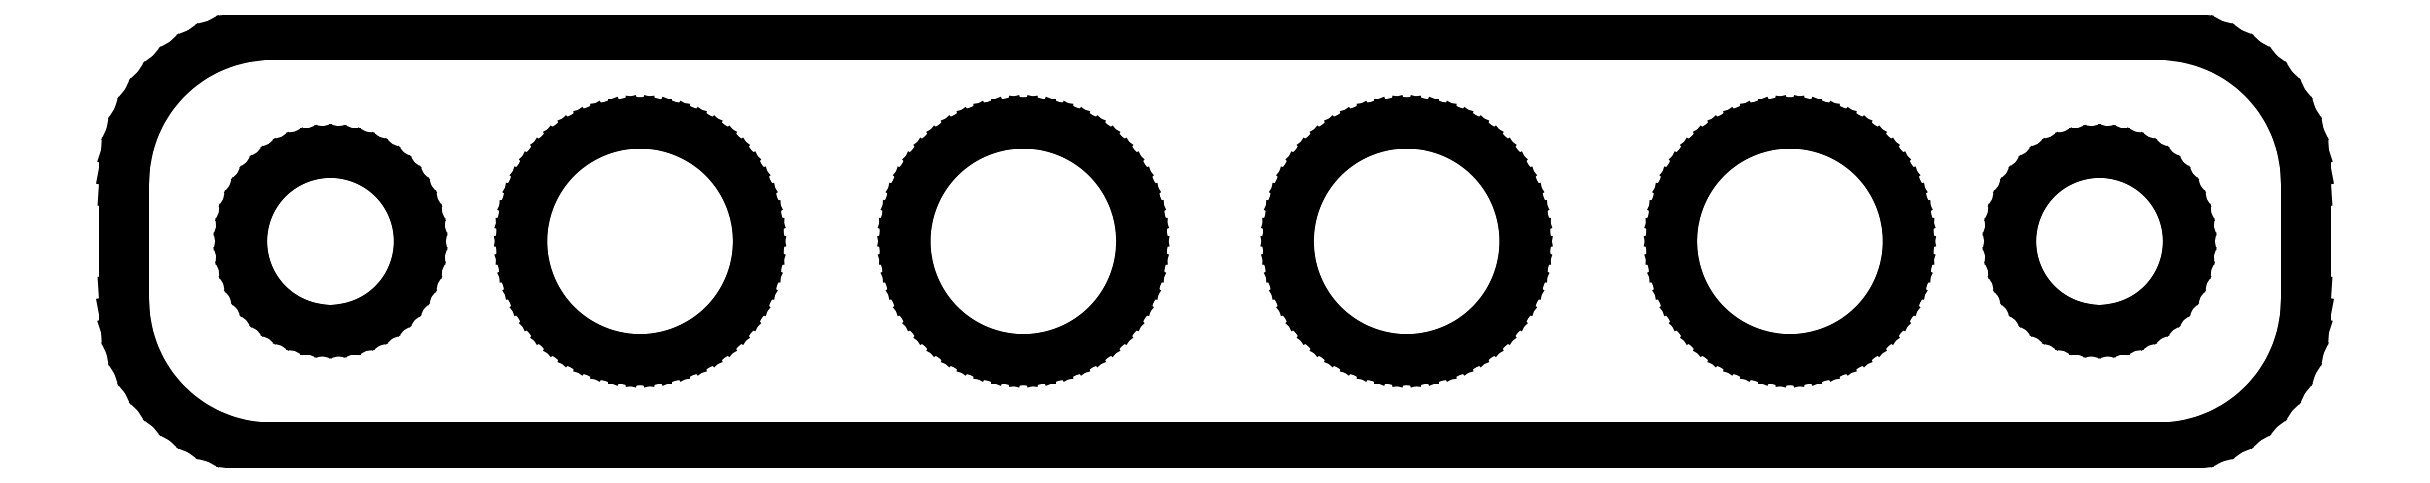
<metadata>
{"format":"dxf","ext":"dxf","renderer":"ezdxf+matplotlib","layout":"modelspace","background":"white","min_lineweight":24,"dpi":150}
</metadata>
<code>
0
SECTION
2
ENTITIES
0
LINE
8
0
10
32.94
20
17.09
11
33.55
21
17.24
0
LINE
8
0
10
33.55
20
17.24
11
34.13
21
17.48
0
LINE
8
0
10
34.13
20
17.48
11
34.68
21
17.78
0
LINE
8
0
10
34.68
20
17.78
11
35.19
21
18.15
0
LINE
8
0
10
35.19
20
18.15
11
35.64
21
18.58
0
LINE
8
0
10
35.64
20
18.58
11
36.05
21
19.06
0
LINE
8
0
10
36.05
20
19.06
11
36.38
21
19.59
0
LINE
8
0
10
36.38
20
19.59
11
36.65
21
20.16
0
LINE
8
0
10
36.65
20
20.16
11
36.84
21
20.76
0
LINE
8
0
10
36.84
20
20.76
11
36.96
21
21.37
0
LINE
8
0
10
36.96
20
21.37
11
37
21
22
0
LINE
8
0
10
37
20
22
11
37
21
26
0
LINE
8
0
10
37
20
26
11
36.96
21
26.63
0
LINE
8
0
10
36.96
20
26.63
11
36.84
21
27.24
0
LINE
8
0
10
36.84
20
27.24
11
36.65
21
27.84
0
LINE
8
0
10
36.65
20
27.84
11
36.38
21
28.41
0
LINE
8
0
10
36.38
20
28.41
11
36.05
21
28.94
0
LINE
8
0
10
36.05
20
28.94
11
35.64
21
29.42
0
LINE
8
0
10
35.64
20
29.42
11
35.19
21
29.85
0
LINE
8
0
10
35.19
20
29.85
11
34.68
21
30.22
0
LINE
8
0
10
34.68
20
30.22
11
34.13
21
30.52
0
LINE
8
0
10
34.13
20
30.52
11
33.55
21
30.76
0
LINE
8
0
10
33.55
20
30.76
11
32.94
21
30.91
0
LINE
8
0
10
32.94
20
30.91
11
32.31
21
30.99
0
LINE
8
0
10
32.31
20
30.99
11
-32.31
21
30.99
0
LINE
8
0
10
-32.31
20
30.99
11
-32.94
21
30.91
0
LINE
8
0
10
-32.94
20
30.91
11
-33.55
21
30.76
0
LINE
8
0
10
-33.55
20
30.76
11
-34.13
21
30.52
0
LINE
8
0
10
-34.13
20
30.52
11
-34.68
21
30.22
0
LINE
8
0
10
-34.68
20
30.22
11
-35.19
21
29.85
0
LINE
8
0
10
-35.19
20
29.85
11
-35.64
21
29.42
0
LINE
8
0
10
-35.64
20
29.42
11
-36.05
21
28.94
0
LINE
8
0
10
-36.05
20
28.94
11
-36.38
21
28.41
0
LINE
8
0
10
-36.38
20
28.41
11
-36.65
21
27.84
0
LINE
8
0
10
-36.65
20
27.84
11
-36.84
21
27.24
0
LINE
8
0
10
-36.84
20
27.24
11
-36.96
21
26.63
0
LINE
8
0
10
-36.96
20
26.63
11
-37
21
26
0
LINE
8
0
10
-37
20
26
11
-37
21
22
0
LINE
8
0
10
-37
20
22
11
-36.96
21
21.37
0
LINE
8
0
10
-36.96
20
21.37
11
-36.84
21
20.76
0
LINE
8
0
10
-36.84
20
20.76
11
-36.65
21
20.16
0
LINE
8
0
10
-36.65
20
20.16
11
-36.38
21
19.59
0
LINE
8
0
10
-36.38
20
19.59
11
-36.05
21
19.06
0
LINE
8
0
10
-36.05
20
19.06
11
-35.64
21
18.58
0
LINE
8
0
10
-35.64
20
18.58
11
-35.19
21
18.15
0
LINE
8
0
10
-35.19
20
18.15
11
-34.68
21
17.78
0
LINE
8
0
10
-34.68
20
17.78
11
-34.13
21
17.48
0
LINE
8
0
10
-34.13
20
17.48
11
-33.55
21
17.24
0
LINE
8
0
10
-33.55
20
17.24
11
-32.94
21
17.09
0
LINE
8
0
10
-32.94
20
17.09
11
-32.31
21
17.01
0
LINE
8
0
10
-32.31
20
17.01
11
32.31
21
17.01
0
LINE
8
0
10
32.31
20
17.01
11
32.94
21
17.09
0
LINE
8
0
10
19.25
20
20.01
11
18.75
21
20.07
0
LINE
8
0
10
18.75
20
20.07
11
18.26
21
20.2
0
LINE
8
0
10
18.26
20
20.2
11
17.8
21
20.38
0
LINE
8
0
10
17.8
20
20.38
11
17.36
21
20.62
0
LINE
8
0
10
17.36
20
20.62
11
16.95
21
20.92
0
LINE
8
0
10
16.95
20
20.92
11
16.58
21
21.26
0
LINE
8
0
10
16.58
20
21.26
11
16.26
21
21.65
0
LINE
8
0
10
16.26
20
21.65
11
15.99
21
22.07
0
LINE
8
0
10
15.99
20
22.07
11
15.78
21
22.53
0
LINE
8
0
10
15.78
20
22.53
11
15.63
21
23.01
0
LINE
8
0
10
15.63
20
23.01
11
15.53
21
23.5
0
LINE
8
0
10
15.53
20
23.5
11
15.5
21
24
0
LINE
8
0
10
15.5
20
24
11
15.53
21
24.5
0
LINE
8
0
10
15.53
20
24.5
11
15.63
21
24.99
0
LINE
8
0
10
15.63
20
24.99
11
15.78
21
25.47
0
LINE
8
0
10
15.78
20
25.47
11
15.99
21
25.93
0
LINE
8
0
10
15.99
20
25.93
11
16.26
21
26.35
0
LINE
8
0
10
16.26
20
26.35
11
16.58
21
26.74
0
LINE
8
0
10
16.58
20
26.74
11
16.95
21
27.08
0
LINE
8
0
10
16.95
20
27.08
11
17.36
21
27.38
0
LINE
8
0
10
17.36
20
27.38
11
17.8
21
27.62
0
LINE
8
0
10
17.8
20
27.62
11
18.26
21
27.8
0
LINE
8
0
10
18.26
20
27.8
11
18.75
21
27.93
0
LINE
8
0
10
18.75
20
27.93
11
19.25
21
27.99
0
LINE
8
0
10
19.25
20
27.99
11
19.75
21
27.99
0
LINE
8
0
10
19.75
20
27.99
11
20.25
21
27.93
0
LINE
8
0
10
20.25
20
27.93
11
20.74
21
27.8
0
LINE
8
0
10
20.74
20
27.8
11
21.2
21
27.62
0
LINE
8
0
10
21.2
20
27.62
11
21.64
21
27.38
0
LINE
8
0
10
21.64
20
27.38
11
22.05
21
27.08
0
LINE
8
0
10
22.05
20
27.08
11
22.42
21
26.74
0
LINE
8
0
10
22.42
20
26.74
11
22.74
21
26.35
0
LINE
8
0
10
22.74
20
26.35
11
23.01
21
25.93
0
LINE
8
0
10
23.01
20
25.93
11
23.22
21
25.47
0
LINE
8
0
10
23.22
20
25.47
11
23.37
21
24.99
0
LINE
8
0
10
23.37
20
24.99
11
23.47
21
24.5
0
LINE
8
0
10
23.47
20
24.5
11
23.5
21
24
0
LINE
8
0
10
23.5
20
24
11
23.47
21
23.5
0
LINE
8
0
10
23.47
20
23.5
11
23.37
21
23.01
0
LINE
8
0
10
23.37
20
23.01
11
23.22
21
22.53
0
LINE
8
0
10
23.22
20
22.53
11
23.01
21
22.07
0
LINE
8
0
10
23.01
20
22.07
11
22.74
21
21.65
0
LINE
8
0
10
22.74
20
21.65
11
22.42
21
21.26
0
LINE
8
0
10
22.42
20
21.26
11
22.05
21
20.92
0
LINE
8
0
10
22.05
20
20.92
11
21.64
21
20.62
0
LINE
8
0
10
21.64
20
20.62
11
21.2
21
20.38
0
LINE
8
0
10
21.2
20
20.38
11
20.74
21
20.2
0
LINE
8
0
10
20.74
20
20.2
11
20.25
21
20.07
0
LINE
8
0
10
20.25
20
20.07
11
19.75
21
20.01
0
LINE
8
0
10
19.75
20
20.01
11
19.25
21
20.01
0
LINE
8
0
10
-6.751
20
20.01
11
-7.25
21
20.07
0
LINE
8
0
10
-7.25
20
20.07
11
-7.736
21
20.2
0
LINE
8
0
10
-7.736
20
20.2
11
-8.203
21
20.38
0
LINE
8
0
10
-8.203
20
20.38
11
-8.643
21
20.62
0
LINE
8
0
10
-8.643
20
20.62
11
-9.05
21
20.92
0
LINE
8
0
10
-9.05
20
20.92
11
-9.416
21
21.26
0
LINE
8
0
10
-9.416
20
21.26
11
-9.736
21
21.65
0
LINE
8
0
10
-9.736
20
21.65
11
-10.01
21
22.07
0
LINE
8
0
10
-10.01
20
22.07
11
-10.22
21
22.53
0
LINE
8
0
10
-10.22
20
22.53
11
-10.37
21
23.01
0
LINE
8
0
10
-10.37
20
23.01
11
-10.47
21
23.5
0
LINE
8
0
10
-10.47
20
23.5
11
-10.5
21
24
0
LINE
8
0
10
-10.5
20
24
11
-10.47
21
24.5
0
LINE
8
0
10
-10.47
20
24.5
11
-10.37
21
24.99
0
LINE
8
0
10
-10.37
20
24.99
11
-10.22
21
25.47
0
LINE
8
0
10
-10.22
20
25.47
11
-10.01
21
25.93
0
LINE
8
0
10
-10.01
20
25.93
11
-9.736
21
26.35
0
LINE
8
0
10
-9.736
20
26.35
11
-9.416
21
26.74
0
LINE
8
0
10
-9.416
20
26.74
11
-9.05
21
27.08
0
LINE
8
0
10
-9.05
20
27.08
11
-8.643
21
27.38
0
LINE
8
0
10
-8.643
20
27.38
11
-8.203
21
27.62
0
LINE
8
0
10
-8.203
20
27.62
11
-7.736
21
27.8
0
LINE
8
0
10
-7.736
20
27.8
11
-7.25
21
27.93
0
LINE
8
0
10
-7.25
20
27.93
11
-6.751
21
27.99
0
LINE
8
0
10
-6.751
20
27.99
11
-6.249
21
27.99
0
LINE
8
0
10
-6.249
20
27.99
11
-5.75
21
27.93
0
LINE
8
0
10
-5.75
20
27.93
11
-5.264
21
27.8
0
LINE
8
0
10
-5.264
20
27.8
11
-4.797
21
27.62
0
LINE
8
0
10
-4.797
20
27.62
11
-4.357
21
27.38
0
LINE
8
0
10
-4.357
20
27.38
11
-3.95
21
27.08
0
LINE
8
0
10
-3.95
20
27.08
11
-3.584
21
26.74
0
LINE
8
0
10
-3.584
20
26.74
11
-3.264
21
26.35
0
LINE
8
0
10
-3.264
20
26.35
11
-2.995
21
25.93
0
LINE
8
0
10
-2.995
20
25.93
11
-2.781
21
25.47
0
LINE
8
0
10
-2.781
20
25.47
11
-2.626
21
24.99
0
LINE
8
0
10
-2.626
20
24.99
11
-2.532
21
24.5
0
LINE
8
0
10
-2.532
20
24.5
11
-2.5
21
24
0
LINE
8
0
10
-2.5
20
24
11
-2.532
21
23.5
0
LINE
8
0
10
-2.532
20
23.5
11
-2.626
21
23.01
0
LINE
8
0
10
-2.626
20
23.01
11
-2.781
21
22.53
0
LINE
8
0
10
-2.781
20
22.53
11
-2.995
21
22.07
0
LINE
8
0
10
-2.995
20
22.07
11
-3.264
21
21.65
0
LINE
8
0
10
-3.264
20
21.65
11
-3.584
21
21.26
0
LINE
8
0
10
-3.584
20
21.26
11
-3.95
21
20.92
0
LINE
8
0
10
-3.95
20
20.92
11
-4.357
21
20.62
0
LINE
8
0
10
-4.357
20
20.62
11
-4.797
21
20.38
0
LINE
8
0
10
-4.797
20
20.38
11
-5.264
21
20.2
0
LINE
8
0
10
-5.264
20
20.2
11
-5.75
21
20.07
0
LINE
8
0
10
-5.75
20
20.07
11
-6.249
21
20.01
0
LINE
8
0
10
-6.249
20
20.01
11
-6.751
21
20.01
0
LINE
8
0
10
6.249
20
20.01
11
5.75
21
20.07
0
LINE
8
0
10
5.75
20
20.07
11
5.264
21
20.2
0
LINE
8
0
10
5.264
20
20.2
11
4.797
21
20.38
0
LINE
8
0
10
4.797
20
20.38
11
4.357
21
20.62
0
LINE
8
0
10
4.357
20
20.62
11
3.95
21
20.92
0
LINE
8
0
10
3.95
20
20.92
11
3.584
21
21.26
0
LINE
8
0
10
3.584
20
21.26
11
3.264
21
21.65
0
LINE
8
0
10
3.264
20
21.65
11
2.995
21
22.07
0
LINE
8
0
10
2.995
20
22.07
11
2.781
21
22.53
0
LINE
8
0
10
2.781
20
22.53
11
2.626
21
23.01
0
LINE
8
0
10
2.626
20
23.01
11
2.532
21
23.5
0
LINE
8
0
10
2.532
20
23.5
11
2.5
21
24
0
LINE
8
0
10
2.5
20
24
11
2.532
21
24.5
0
LINE
8
0
10
2.532
20
24.5
11
2.626
21
24.99
0
LINE
8
0
10
2.626
20
24.99
11
2.781
21
25.47
0
LINE
8
0
10
2.781
20
25.47
11
2.995
21
25.93
0
LINE
8
0
10
2.995
20
25.93
11
3.264
21
26.35
0
LINE
8
0
10
3.264
20
26.35
11
3.584
21
26.74
0
LINE
8
0
10
3.584
20
26.74
11
3.95
21
27.08
0
LINE
8
0
10
3.95
20
27.08
11
4.357
21
27.38
0
LINE
8
0
10
4.357
20
27.38
11
4.797
21
27.62
0
LINE
8
0
10
4.797
20
27.62
11
5.264
21
27.8
0
LINE
8
0
10
5.264
20
27.8
11
5.75
21
27.93
0
LINE
8
0
10
5.75
20
27.93
11
6.249
21
27.99
0
LINE
8
0
10
6.249
20
27.99
11
6.751
21
27.99
0
LINE
8
0
10
6.751
20
27.99
11
7.25
21
27.93
0
LINE
8
0
10
7.25
20
27.93
11
7.736
21
27.8
0
LINE
8
0
10
7.736
20
27.8
11
8.203
21
27.62
0
LINE
8
0
10
8.203
20
27.62
11
8.643
21
27.38
0
LINE
8
0
10
8.643
20
27.38
11
9.05
21
27.08
0
LINE
8
0
10
9.05
20
27.08
11
9.416
21
26.74
0
LINE
8
0
10
9.416
20
26.74
11
9.736
21
26.35
0
LINE
8
0
10
9.736
20
26.35
11
10.01
21
25.93
0
LINE
8
0
10
10.01
20
25.93
11
10.22
21
25.47
0
LINE
8
0
10
10.22
20
25.47
11
10.37
21
24.99
0
LINE
8
0
10
10.37
20
24.99
11
10.47
21
24.5
0
LINE
8
0
10
10.47
20
24.5
11
10.5
21
24
0
LINE
8
0
10
10.5
20
24
11
10.47
21
23.5
0
LINE
8
0
10
10.47
20
23.5
11
10.37
21
23.01
0
LINE
8
0
10
10.37
20
23.01
11
10.22
21
22.53
0
LINE
8
0
10
10.22
20
22.53
11
10.01
21
22.07
0
LINE
8
0
10
10.01
20
22.07
11
9.736
21
21.65
0
LINE
8
0
10
9.736
20
21.65
11
9.416
21
21.26
0
LINE
8
0
10
9.416
20
21.26
11
9.05
21
20.92
0
LINE
8
0
10
9.05
20
20.92
11
8.643
21
20.62
0
LINE
8
0
10
8.643
20
20.62
11
8.203
21
20.38
0
LINE
8
0
10
8.203
20
20.38
11
7.736
21
20.2
0
LINE
8
0
10
7.736
20
20.2
11
7.25
21
20.07
0
LINE
8
0
10
7.25
20
20.07
11
6.751
21
20.01
0
LINE
8
0
10
6.751
20
20.01
11
6.249
21
20.01
0
LINE
8
0
10
-19.75
20
20.01
11
-20.25
21
20.07
0
LINE
8
0
10
-20.25
20
20.07
11
-20.74
21
20.2
0
LINE
8
0
10
-20.74
20
20.2
11
-21.2
21
20.38
0
LINE
8
0
10
-21.2
20
20.38
11
-21.64
21
20.62
0
LINE
8
0
10
-21.64
20
20.62
11
-22.05
21
20.92
0
LINE
8
0
10
-22.05
20
20.92
11
-22.42
21
21.26
0
LINE
8
0
10
-22.42
20
21.26
11
-22.74
21
21.65
0
LINE
8
0
10
-22.74
20
21.65
11
-23.01
21
22.07
0
LINE
8
0
10
-23.01
20
22.07
11
-23.22
21
22.53
0
LINE
8
0
10
-23.22
20
22.53
11
-23.37
21
23.01
0
LINE
8
0
10
-23.37
20
23.01
11
-23.47
21
23.5
0
LINE
8
0
10
-23.47
20
23.5
11
-23.5
21
24
0
LINE
8
0
10
-23.5
20
24
11
-23.47
21
24.5
0
LINE
8
0
10
-23.47
20
24.5
11
-23.37
21
24.99
0
LINE
8
0
10
-23.37
20
24.99
11
-23.22
21
25.47
0
LINE
8
0
10
-23.22
20
25.47
11
-23.01
21
25.93
0
LINE
8
0
10
-23.01
20
25.93
11
-22.74
21
26.35
0
LINE
8
0
10
-22.74
20
26.35
11
-22.42
21
26.74
0
LINE
8
0
10
-22.42
20
26.74
11
-22.05
21
27.08
0
LINE
8
0
10
-22.05
20
27.08
11
-21.64
21
27.38
0
LINE
8
0
10
-21.64
20
27.38
11
-21.2
21
27.62
0
LINE
8
0
10
-21.2
20
27.62
11
-20.74
21
27.8
0
LINE
8
0
10
-20.74
20
27.8
11
-20.25
21
27.93
0
LINE
8
0
10
-20.25
20
27.93
11
-19.75
21
27.99
0
LINE
8
0
10
-19.75
20
27.99
11
-19.25
21
27.99
0
LINE
8
0
10
-19.25
20
27.99
11
-18.75
21
27.93
0
LINE
8
0
10
-18.75
20
27.93
11
-18.26
21
27.8
0
LINE
8
0
10
-18.26
20
27.8
11
-17.8
21
27.62
0
LINE
8
0
10
-17.8
20
27.62
11
-17.36
21
27.38
0
LINE
8
0
10
-17.36
20
27.38
11
-16.95
21
27.08
0
LINE
8
0
10
-16.95
20
27.08
11
-16.58
21
26.74
0
LINE
8
0
10
-16.58
20
26.74
11
-16.26
21
26.35
0
LINE
8
0
10
-16.26
20
26.35
11
-15.99
21
25.93
0
LINE
8
0
10
-15.99
20
25.93
11
-15.78
21
25.47
0
LINE
8
0
10
-15.78
20
25.47
11
-15.63
21
24.99
0
LINE
8
0
10
-15.63
20
24.99
11
-15.53
21
24.5
0
LINE
8
0
10
-15.53
20
24.5
11
-15.5
21
24
0
LINE
8
0
10
-15.5
20
24
11
-15.53
21
23.5
0
LINE
8
0
10
-15.53
20
23.5
11
-15.63
21
23.01
0
LINE
8
0
10
-15.63
20
23.01
11
-15.78
21
22.53
0
LINE
8
0
10
-15.78
20
22.53
11
-15.99
21
22.07
0
LINE
8
0
10
-15.99
20
22.07
11
-16.26
21
21.65
0
LINE
8
0
10
-16.26
20
21.65
11
-16.58
21
21.26
0
LINE
8
0
10
-16.58
20
21.26
11
-16.95
21
20.92
0
LINE
8
0
10
-16.95
20
20.92
11
-17.36
21
20.62
0
LINE
8
0
10
-17.36
20
20.62
11
-17.8
21
20.38
0
LINE
8
0
10
-17.8
20
20.38
11
-18.26
21
20.2
0
LINE
8
0
10
-18.26
20
20.2
11
-18.75
21
20.07
0
LINE
8
0
10
-18.75
20
20.07
11
-19.25
21
20.01
0
LINE
8
0
10
-19.25
20
20.01
11
-19.75
21
20.01
0
LINE
8
0
10
29.81
20
21.01
11
29.44
21
21.05
0
LINE
8
0
10
29.44
20
21.05
11
29.07
21
21.15
0
LINE
8
0
10
29.07
20
21.15
11
28.72
21
21.29
0
LINE
8
0
10
28.72
20
21.29
11
28.39
21
21.47
0
LINE
8
0
10
28.39
20
21.47
11
28.09
21
21.69
0
LINE
8
0
10
28.09
20
21.69
11
27.81
21
21.95
0
LINE
8
0
10
27.81
20
21.95
11
27.57
21
22.24
0
LINE
8
0
10
27.57
20
22.24
11
27.37
21
22.55
0
LINE
8
0
10
27.37
20
22.55
11
27.21
21
22.9
0
LINE
8
0
10
27.21
20
22.9
11
27.09
21
23.25
0
LINE
8
0
10
27.09
20
23.25
11
27.02
21
23.62
0
LINE
8
0
10
27.02
20
23.62
11
27
21
24
0
LINE
8
0
10
27
20
24
11
27.02
21
24.38
0
LINE
8
0
10
27.02
20
24.38
11
27.09
21
24.75
0
LINE
8
0
10
27.09
20
24.75
11
27.21
21
25.1
0
LINE
8
0
10
27.21
20
25.1
11
27.37
21
25.45
0
LINE
8
0
10
27.37
20
25.45
11
27.57
21
25.76
0
LINE
8
0
10
27.57
20
25.76
11
27.81
21
26.05
0
LINE
8
0
10
27.81
20
26.05
11
28.09
21
26.31
0
LINE
8
0
10
28.09
20
26.31
11
28.39
21
26.53
0
LINE
8
0
10
28.39
20
26.53
11
28.72
21
26.71
0
LINE
8
0
10
28.72
20
26.71
11
29.07
21
26.85
0
LINE
8
0
10
29.07
20
26.85
11
29.44
21
26.95
0
LINE
8
0
10
29.44
20
26.95
11
29.81
21
26.99
0
LINE
8
0
10
29.81
20
26.99
11
30.19
21
26.99
0
LINE
8
0
10
30.19
20
26.99
11
30.56
21
26.95
0
LINE
8
0
10
30.56
20
26.95
11
30.93
21
26.85
0
LINE
8
0
10
30.93
20
26.85
11
31.28
21
26.71
0
LINE
8
0
10
31.28
20
26.71
11
31.61
21
26.53
0
LINE
8
0
10
31.61
20
26.53
11
31.91
21
26.31
0
LINE
8
0
10
31.91
20
26.31
11
32.19
21
26.05
0
LINE
8
0
10
32.19
20
26.05
11
32.43
21
25.76
0
LINE
8
0
10
32.43
20
25.76
11
32.63
21
25.45
0
LINE
8
0
10
32.63
20
25.45
11
32.79
21
25.1
0
LINE
8
0
10
32.79
20
25.1
11
32.91
21
24.75
0
LINE
8
0
10
32.91
20
24.75
11
32.98
21
24.38
0
LINE
8
0
10
32.98
20
24.38
11
33
21
24
0
LINE
8
0
10
33
20
24
11
32.98
21
23.62
0
LINE
8
0
10
32.98
20
23.62
11
32.91
21
23.25
0
LINE
8
0
10
32.91
20
23.25
11
32.79
21
22.9
0
LINE
8
0
10
32.79
20
22.9
11
32.63
21
22.55
0
LINE
8
0
10
32.63
20
22.55
11
32.43
21
22.24
0
LINE
8
0
10
32.43
20
22.24
11
32.19
21
21.95
0
LINE
8
0
10
32.19
20
21.95
11
31.91
21
21.69
0
LINE
8
0
10
31.91
20
21.69
11
31.61
21
21.47
0
LINE
8
0
10
31.61
20
21.47
11
31.28
21
21.29
0
LINE
8
0
10
31.28
20
21.29
11
30.93
21
21.15
0
LINE
8
0
10
30.93
20
21.15
11
30.56
21
21.05
0
LINE
8
0
10
30.56
20
21.05
11
30.19
21
21.01
0
LINE
8
0
10
30.19
20
21.01
11
29.81
21
21.01
0
LINE
8
0
10
-30.19
20
21.01
11
-30.56
21
21.05
0
LINE
8
0
10
-30.56
20
21.05
11
-30.93
21
21.15
0
LINE
8
0
10
-30.93
20
21.15
11
-31.28
21
21.29
0
LINE
8
0
10
-31.28
20
21.29
11
-31.61
21
21.47
0
LINE
8
0
10
-31.61
20
21.47
11
-31.91
21
21.69
0
LINE
8
0
10
-31.91
20
21.69
11
-32.19
21
21.95
0
LINE
8
0
10
-32.19
20
21.95
11
-32.43
21
22.24
0
LINE
8
0
10
-32.43
20
22.24
11
-32.63
21
22.55
0
LINE
8
0
10
-32.63
20
22.55
11
-32.79
21
22.9
0
LINE
8
0
10
-32.79
20
22.9
11
-32.91
21
23.25
0
LINE
8
0
10
-32.91
20
23.25
11
-32.98
21
23.62
0
LINE
8
0
10
-32.98
20
23.62
11
-33
21
24
0
LINE
8
0
10
-33
20
24
11
-32.98
21
24.38
0
LINE
8
0
10
-32.98
20
24.38
11
-32.91
21
24.75
0
LINE
8
0
10
-32.91
20
24.75
11
-32.79
21
25.1
0
LINE
8
0
10
-32.79
20
25.1
11
-32.63
21
25.45
0
LINE
8
0
10
-32.63
20
25.45
11
-32.43
21
25.76
0
LINE
8
0
10
-32.43
20
25.76
11
-32.19
21
26.05
0
LINE
8
0
10
-32.19
20
26.05
11
-31.91
21
26.31
0
LINE
8
0
10
-31.91
20
26.31
11
-31.61
21
26.53
0
LINE
8
0
10
-31.61
20
26.53
11
-31.28
21
26.71
0
LINE
8
0
10
-31.28
20
26.71
11
-30.93
21
26.85
0
LINE
8
0
10
-30.93
20
26.85
11
-30.56
21
26.95
0
LINE
8
0
10
-30.56
20
26.95
11
-30.19
21
26.99
0
LINE
8
0
10
-30.19
20
26.99
11
-29.81
21
26.99
0
LINE
8
0
10
-29.81
20
26.99
11
-29.44
21
26.95
0
LINE
8
0
10
-29.44
20
26.95
11
-29.07
21
26.85
0
LINE
8
0
10
-29.07
20
26.85
11
-28.72
21
26.71
0
LINE
8
0
10
-28.72
20
26.71
11
-28.39
21
26.53
0
LINE
8
0
10
-28.39
20
26.53
11
-28.09
21
26.31
0
LINE
8
0
10
-28.09
20
26.31
11
-27.81
21
26.05
0
LINE
8
0
10
-27.81
20
26.05
11
-27.57
21
25.76
0
LINE
8
0
10
-27.57
20
25.76
11
-27.37
21
25.45
0
LINE
8
0
10
-27.37
20
25.45
11
-27.21
21
25.1
0
LINE
8
0
10
-27.21
20
25.1
11
-27.09
21
24.75
0
LINE
8
0
10
-27.09
20
24.75
11
-27.02
21
24.38
0
LINE
8
0
10
-27.02
20
24.38
11
-27
21
24
0
LINE
8
0
10
-27
20
24
11
-27.02
21
23.62
0
LINE
8
0
10
-27.02
20
23.62
11
-27.09
21
23.25
0
LINE
8
0
10
-27.09
20
23.25
11
-27.21
21
22.9
0
LINE
8
0
10
-27.21
20
22.9
11
-27.37
21
22.55
0
LINE
8
0
10
-27.37
20
22.55
11
-27.57
21
22.24
0
LINE
8
0
10
-27.57
20
22.24
11
-27.81
21
21.95
0
LINE
8
0
10
-27.81
20
21.95
11
-28.09
21
21.69
0
LINE
8
0
10
-28.09
20
21.69
11
-28.39
21
21.47
0
LINE
8
0
10
-28.39
20
21.47
11
-28.72
21
21.29
0
LINE
8
0
10
-28.72
20
21.29
11
-29.07
21
21.15
0
LINE
8
0
10
-29.07
20
21.15
11
-29.44
21
21.05
0
LINE
8
0
10
-29.44
20
21.05
11
-29.81
21
21.01
0
LINE
8
0
10
-29.81
20
21.01
11
-30.19
21
21.01
0
ENDSEC
0
EOF

</code>
